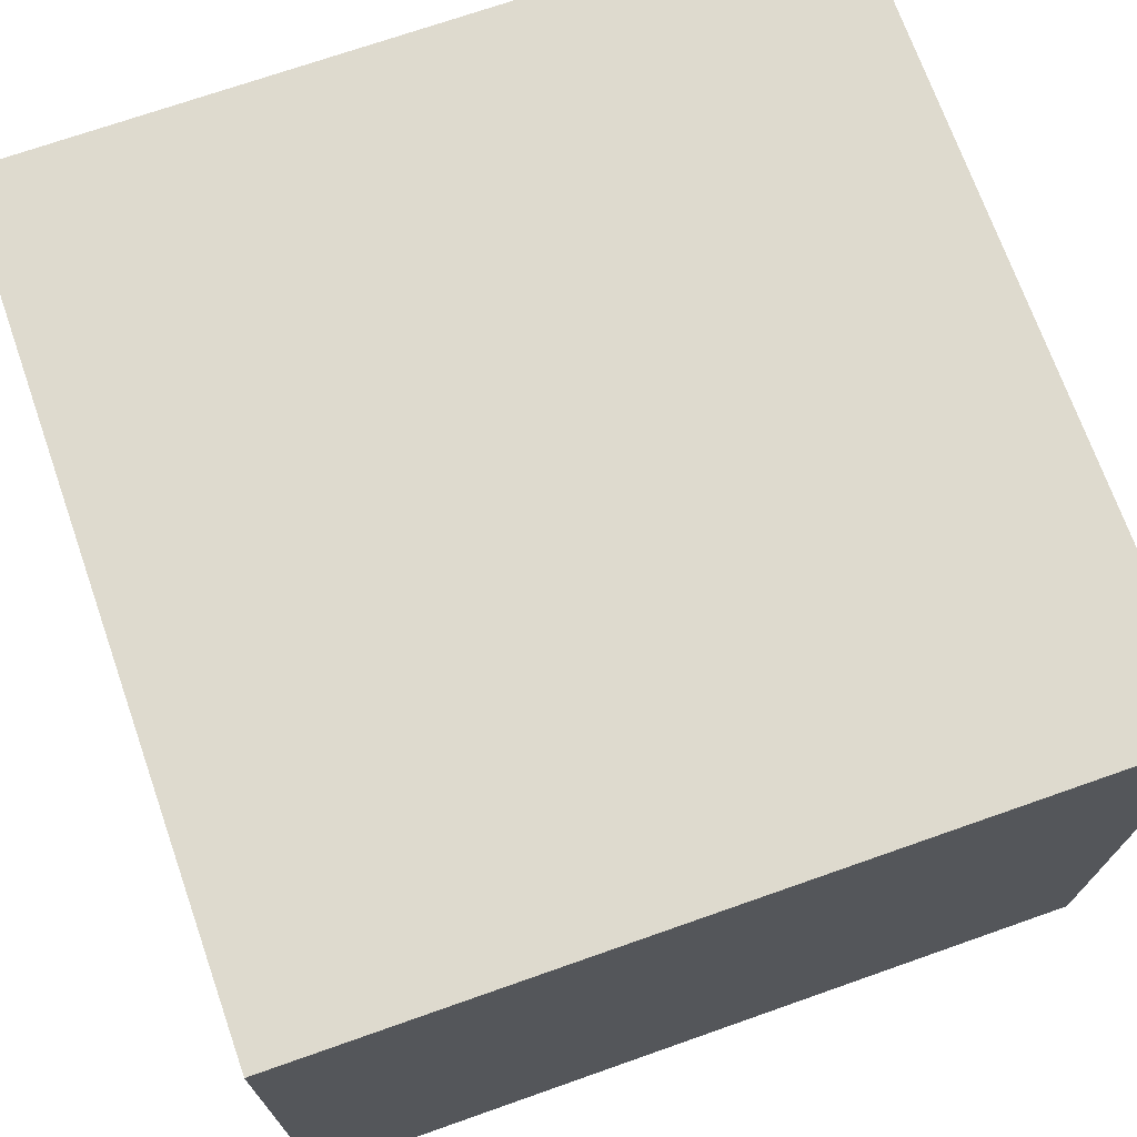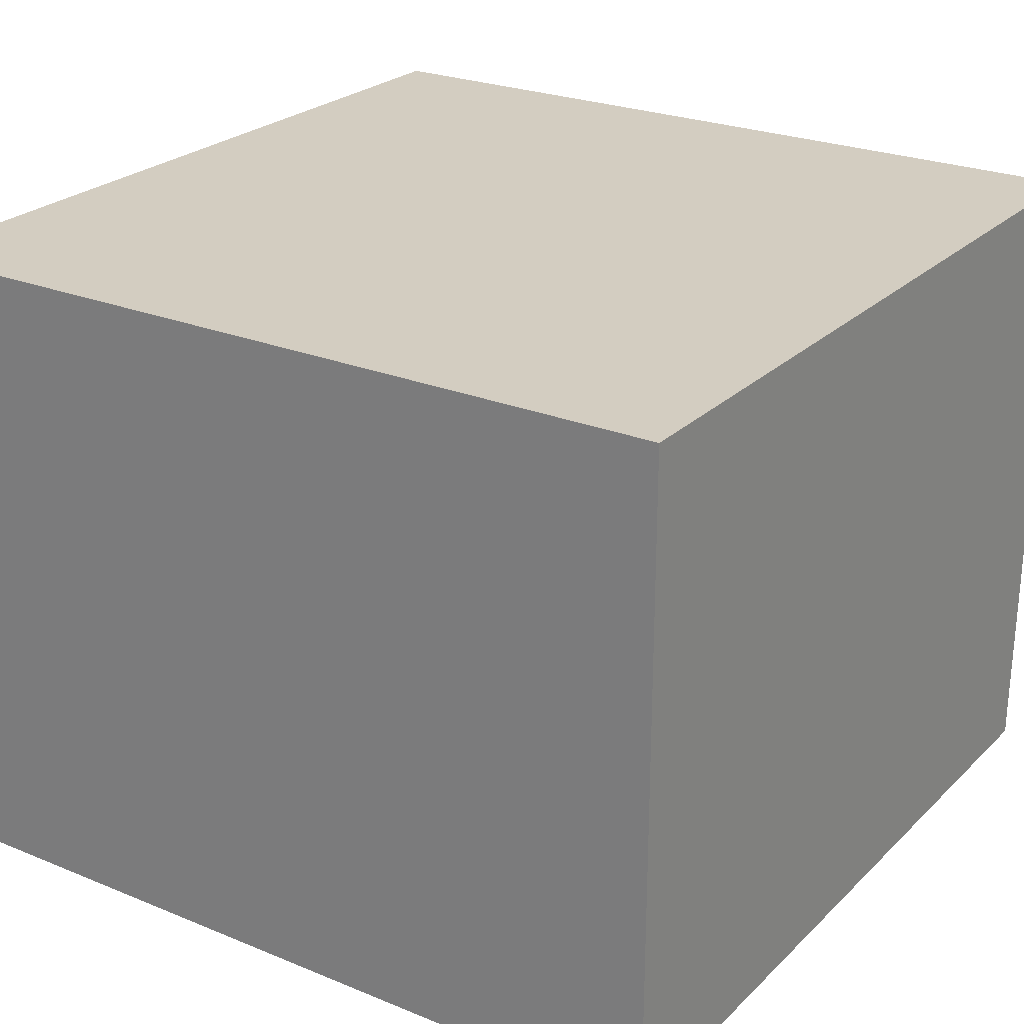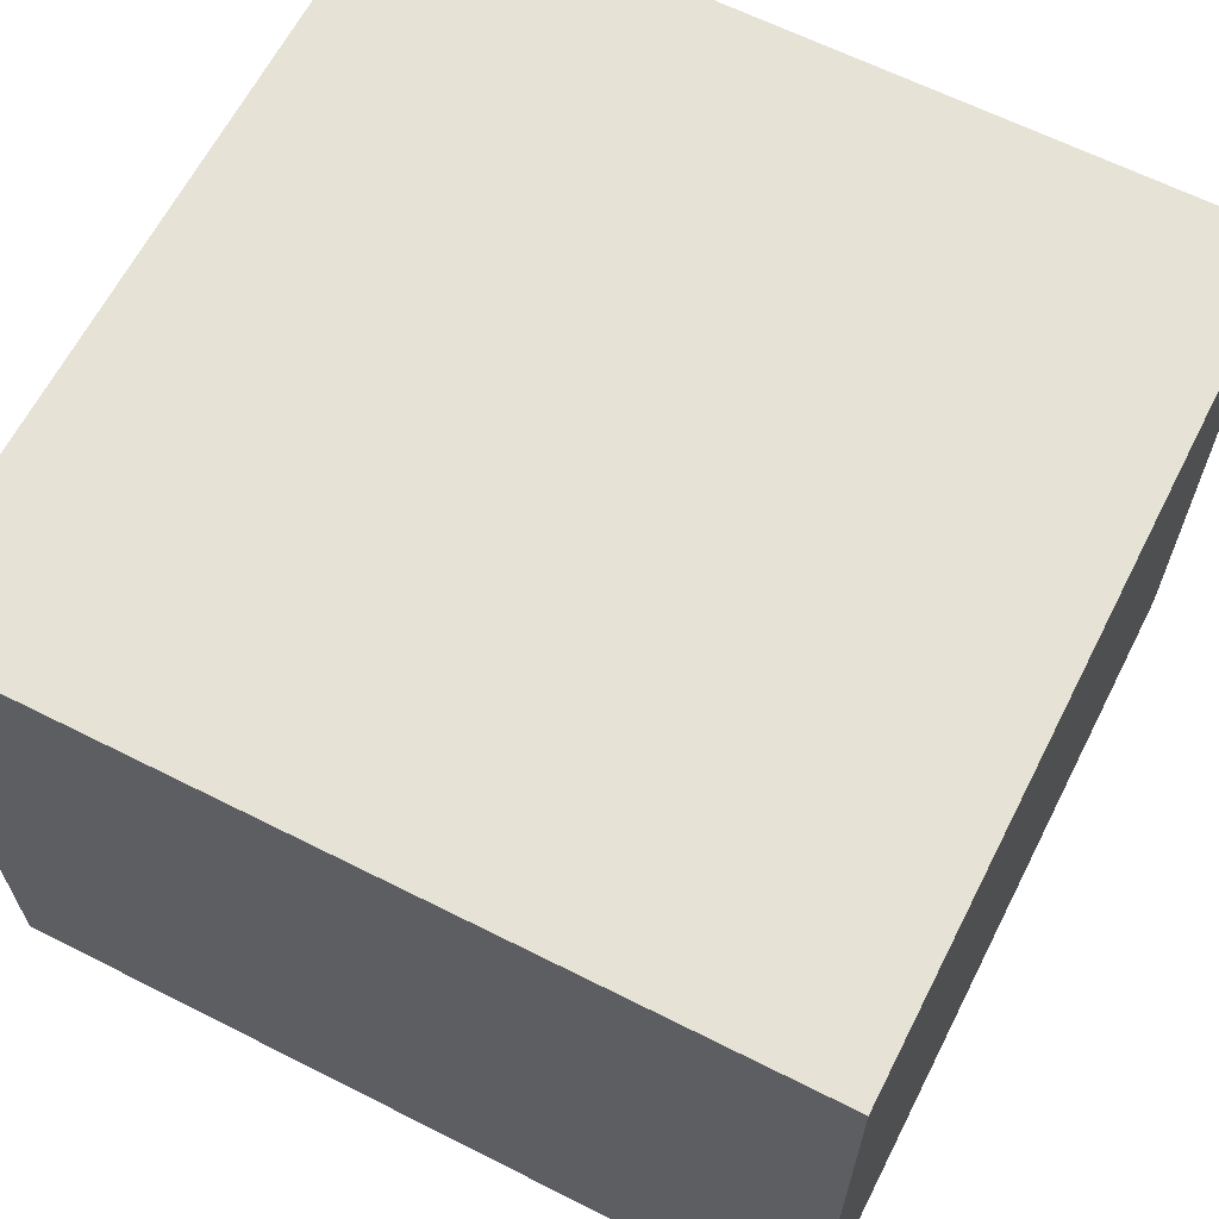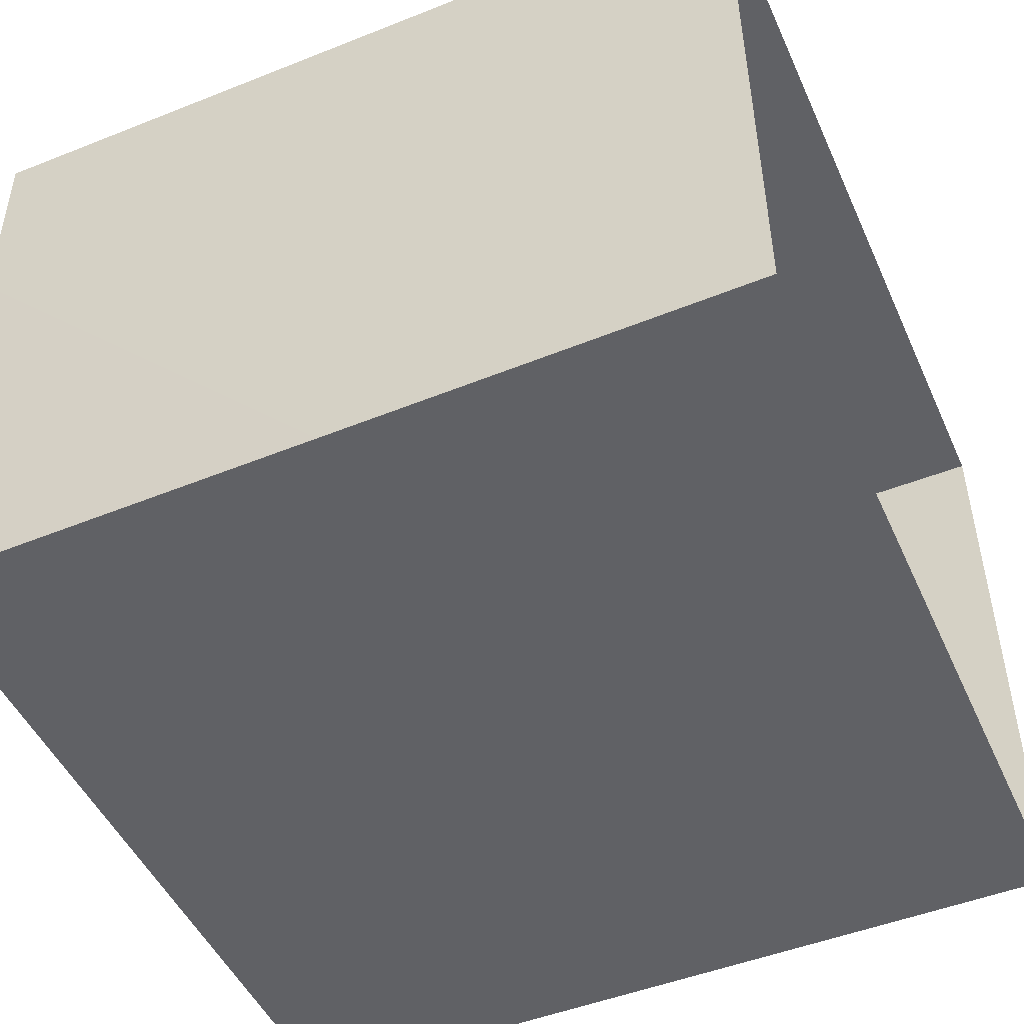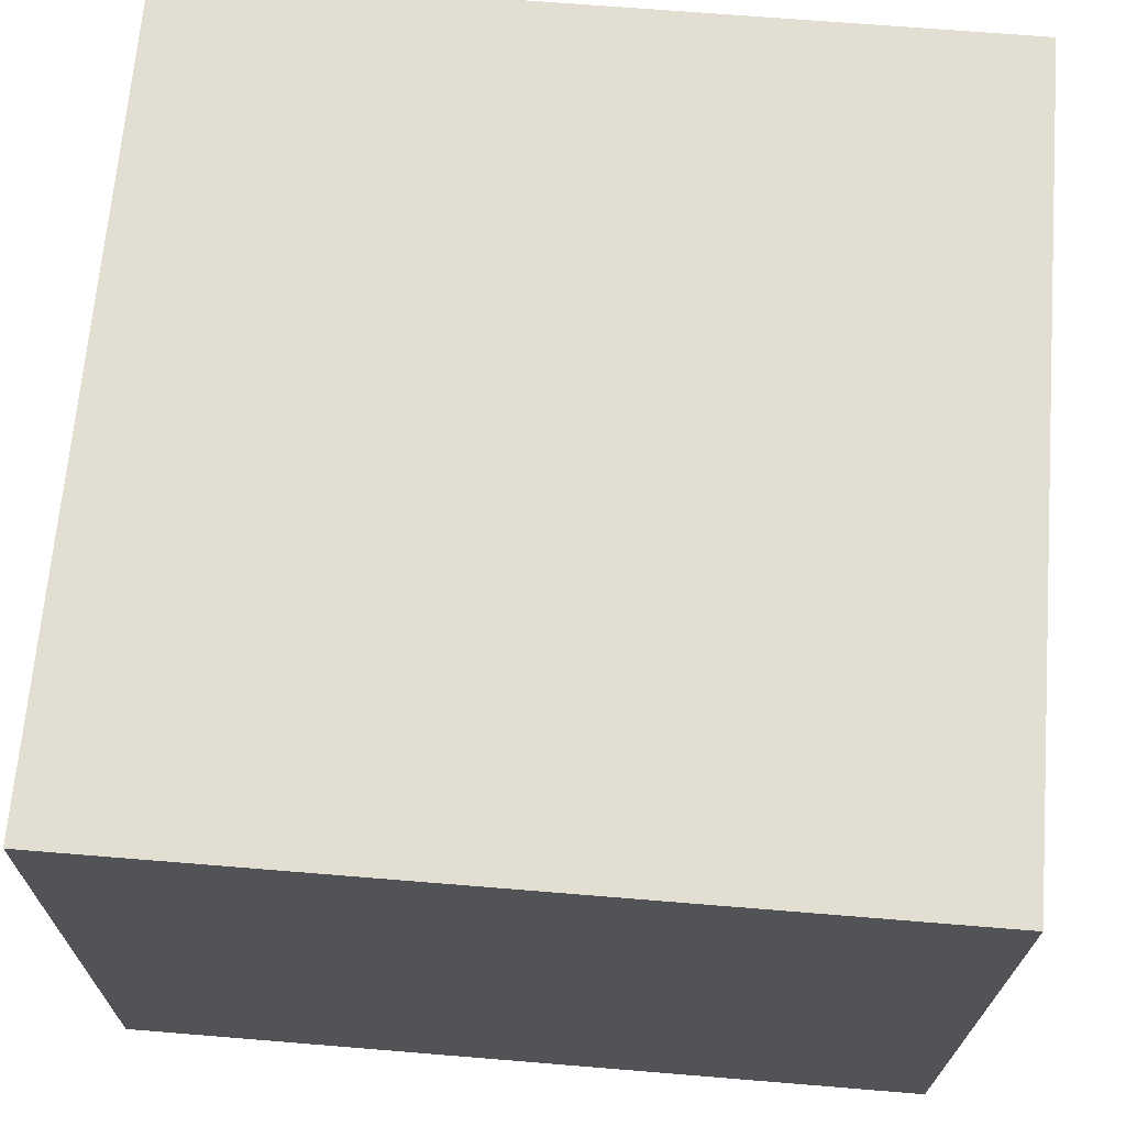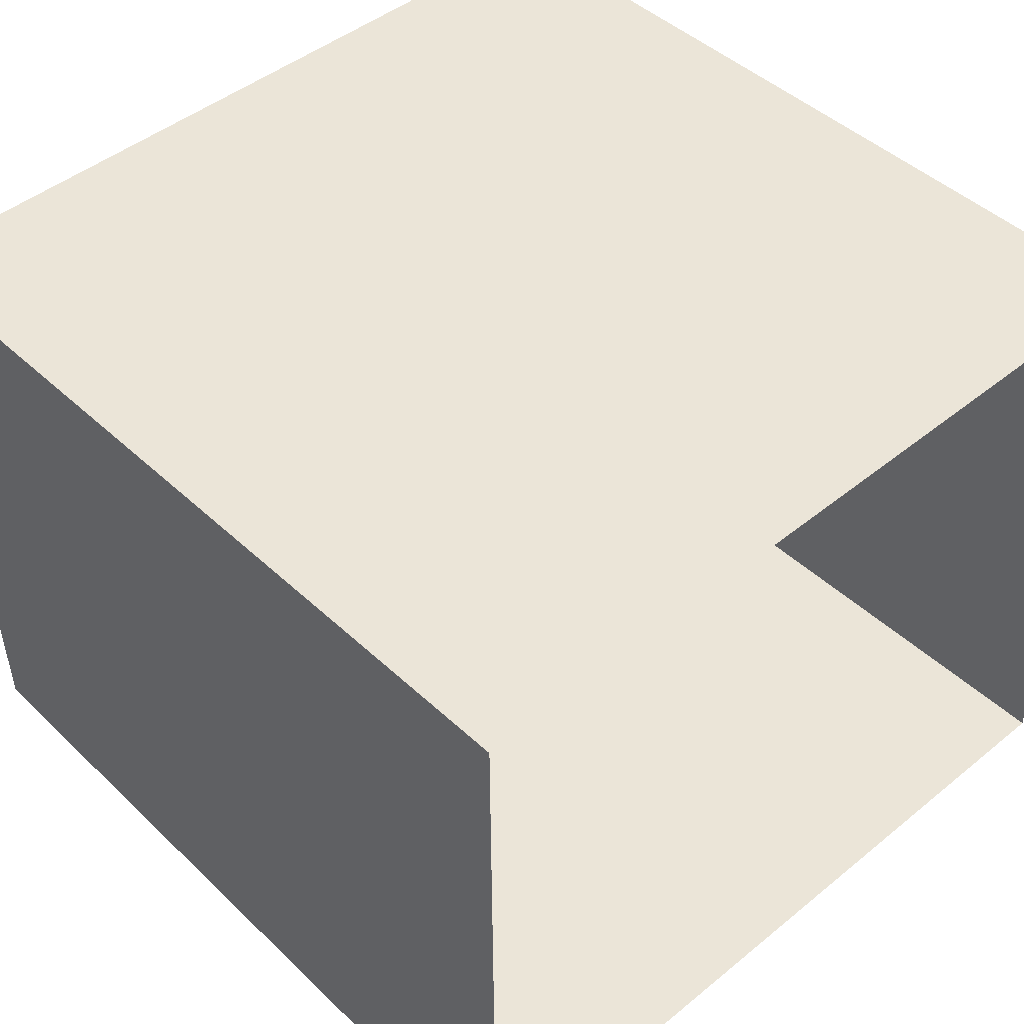
<metadata>
{"format":"obj","ext":"obj","renderer":"f3d","projection":"perspective","resolution":1024,"background":"white","views":[{"elev":71.2,"azim":160.6,"up":"+Y"},{"elev":24.8,"azim":123.7,"up":"+Y"},{"elev":63.9,"azim":117.0,"up":"+Y"},{"elev":-48.8,"azim":-66.2,"up":"+Y"},{"elev":67.6,"azim":-175.3,"up":"+Y"},{"elev":45.7,"azim":-43.1,"up":"+Y"}]}
</metadata>
<code>
v 0.006929 0.5761 0.0003199
v -0.02176 0.6698 0.001567
v -0.01524 0.6043 0.07195
v -0.01628 0.6138 -0.07027
v -0.05999 0.6844 -0.0801
v -0.09183 0.7393 0.00106
v -0.03135 0.5063 0.05464
v -0.05995 0.6804 0.08474
v -0.03214 0.5151 -0.06667
v -0.08178 0.5951 -0.1426
v -0.08227 0.4466 -0.01065
v -0.07881 0.5753 0.1401
v -0.1199 0.4741 -0.1189
v -0.1168 0.4582 0.09853
v -0.1488 0.7177 -0.1317
v -0.1519 0.7122 0.1387
v -0.1738 0.4034 -0.01057
v -0.1817 0.5749 -0.1952
v -0.2234 0.4245 0.1185
v -0.1872 0.7927 -0.007305
v -0.1726 0.5393 0.1848
v -0.2559 0.6799 -0.205
v -0.2555 0.7861 -0.1163
v -0.3041 0.8338 -0.0007553
v -0.2441 0.7932 0.0942
v -0.2354 0.6331 0.2116
v -0.263 0.735 0.1753
v -0.3417 0.6723 0.2284
v -0.296 0.5186 0.2146
v -0.3008 0.5565 -0.2268
v -0.2824 0.3799 -0.002882
v -0.2434 0.4385 -0.1443
v -0.3716 0.8253 -0.1024
v -0.3615 0.8009 0.1404
v -0.3577 0.4615 -0.1886
v -0.3824 0.6607 -0.2383
v -0.337 0.7532 -0.1848
v -0.3388 0.4057 0.1217
v -0.35 0.3993 -0.1023
v -0.4228 0.8542 0.01743
v -0.4418 0.7642 -0.194
v -0.4013 0.4732 0.2044
v -0.4894 0.8233 0.1305
v -0.4684 0.4281 -0.1405
v -0.4325 0.5417 -0.2375
v -0.4554 0.7284 0.2205
v -0.4575 0.4259 0.1212
v -0.4177 0.586 0.2487
v -0.3994 0.4146 0.004084
v -0.4911 0.84 -0.09881
v -0.5322 0.6621 -0.2459
v -0.5497 0.86 0.01913
v -0.5134 0.4887 0.007798
v -0.5513 0.5192 -0.2264
v -0.5838 0.7583 0.203
v -0.5577 0.6354 0.2514
v -0.5129 0.5049 0.2267
v -0.5505 0.7841 -0.1812
v -0.604 0.8309 0.1138
v -0.6188 0.8362 -0.09882
v -0.6166 0.4537 -0.1419
v -0.5854 0.456 0.1417
v -0.6804 0.8462 0.02583
v -0.6424 0.5271 0.2258
v -0.69 0.669 0.2292
v -0.7083 0.7875 0.1507
v -0.6538 0.7452 -0.1996
v -0.7426 0.8145 -0.08843
v -0.7753 0.5458 0.2002
v -0.7032 0.4489 0.1472
v -0.774 0.7186 -0.1824
v -0.6768 0.4829 0.01726
v -0.7365 0.4306 -0.09661
v -0.8688 0.7591 -0.08333
v -0.805 0.8074 0.04545
v -0.8176 0.6963 0.1772
v -0.8129 0.4329 0.06754
v -0.7031 0.5782 -0.2274
v -0.9029 0.571 0.1452
v -0.8575 0.6327 -0.1751
v -0.8169 0.5098 -0.1644
v -0.8546 0.4486 -0.06675
v -0.9267 0.7231 0.06566
v -0.969 0.6555 -0.07615
v -0.914 0.5295 -0.1178
v -0.9441 0.4911 0.01282
v -0.9852 0.6137 0.06478
v -0.1854 0.6068 0.009827
v -0.4027 0.6115 -0.003981
v -0.8382 0.5963 0.007158
v -0.6701 0.6848 -0.1051
v -0.7644 0.6188 -0.1064
v -0.7245 0.6087 0.1284
v -0.7209 0.538 -0.03395
v -0.7111 0.6872 0.0214
v -0.565 0.7171 0.07783
v -0.5811 0.5631 -0.05037
v -0.6225 0.6086 0.117
v -0.7841 0.7051 -0.07059
v -0.5609 0.7224 -0.0738
g leftSphere
f 75 76 66
f 77 82 73
f 46 43 55
f 72 77 73
f 43 59 55
f 77 86 82
f 53 44 49
f 8 12 3
f 3 12 7
f 2 8 3
f 74 84 83
f 74 68 71
f 79 87 86
f 2 4 5
f 38 47 49
f 76 83 79
f 50 58 60
f 46 34 43
f 30 22 18
f 75 66 63
f 20 25 16
f 6 15 20
f 52 50 60
f 2 3 1
f 36 45 51
f 66 55 59
f 16 26 21
f 16 25 27
f 50 52 40
f 13 10 9
f 24 25 20
f 44 39 49
f 14 19 17
f 24 23 33
f 31 19 38
f 22 15 18
f 43 34 40
f 31 39 32
f 16 8 6
f 21 26 29
f 57 56 64
f 47 62 53
f 3 7 1
f 29 48 42
f 30 45 36
f 76 69 65
f 28 34 46
f 17 11 14
f 46 56 48
f 84 80 85
f 43 52 59
f 77 69 79
f 56 55 65
f 67 51 78
f 75 83 76
f 17 32 13
f 48 28 46
f 6 8 2
f 79 69 76
f 44 45 35
f 5 6 2
f 16 12 8
f 58 41 51
f 21 12 16
f 48 56 57
f 58 51 67
f 23 15 22
f 27 34 28
f 73 81 78
f 14 12 21
f 10 15 5
f 80 84 74
f 29 19 21
f 70 77 72
f 24 34 25
f 28 26 27
f 49 39 31
f 40 33 50
f 83 84 87
f 5 15 6
f 17 19 31
f 38 29 42
f 49 47 53
f 68 67 71
f 9 11 13
f 42 47 38
f 65 66 76
f 1 4 2
f 85 81 82
f 68 60 67
f 16 6 20
f 79 86 77
f 13 11 17
f 86 85 82
f 39 44 35
f 64 56 65
f 78 61 73
f 79 83 87
f 54 61 78
f 87 84 86
f 73 61 72
f 84 85 86
f 48 57 42
f 59 63 66
f 25 34 27
f 14 11 7
f 28 48 29
f 29 26 28
f 51 54 78
f 70 62 64
f 20 23 24
f 54 45 44
f 32 30 18
f 74 75 68
f 71 80 74
f 65 55 66
f 74 83 75
f 56 46 55
f 53 72 61
f 71 78 80
f 62 47 57
f 71 67 78
f 58 67 60
f 80 81 85
f 13 18 10
f 59 52 63
f 21 19 14
f 44 53 61
f 9 4 1
f 77 70 69
f 37 23 22
f 1 7 9
f 5 4 10
f 62 57 64
f 80 78 81
f 33 23 37
f 40 34 24
f 32 18 13
f 50 41 58
f 75 63 68
f 37 41 33
f 10 4 9
f 7 11 9
f 63 52 60
f 57 47 42
f 49 31 38
f 35 32 39
f 31 32 17
f 73 82 81
f 30 32 35
f 20 15 23
f 27 26 16
f 35 45 30
f 36 37 22
f 7 12 14
f 36 41 37
f 18 15 10
f 70 64 69
f 33 41 50
f 54 44 61
f 24 33 40
f 51 45 54
f 40 52 43
f 38 19 29
f 51 41 36
f 72 62 70
f 22 30 36
f 53 62 72
f 69 64 65
f 63 60 68
v -0.5875 0.25 0
v -0.3375 0.25 0
v -0.3639 0.3618 0
v -0.3563 0.2986 0.08187
v -0.3653 0.3047 -0.1006
v -0.4035 0.3998 -0.07876
v -0.4327 0.4461 0.009191
v -0.3639 0.1884 0.09343
v -0.4106 0.388 0.1104
v -0.3675 0.1916 -0.1033
v -0.3585 0.1498 -8.755e-05
v -0.4211 0.2517 -0.1866
v -0.4442 0.3644 -0.1699
v -0.4851 0.4553 -0.09934
v -0.4094 0.2741 0.1738
v -0.5273 0.4926 -0.006295
v -0.4427 0.1371 -0.1697
v -0.436 0.1464 0.1697
v -0.5119 0.4644 0.104
v -0.4147 0.08009 0.06147
v -0.5002 0.3742 0.1986
v -0.4134 0.0815 -0.06174
v -0.5965 0.4833 -0.08926
v -0.5029 0.1961 -0.229
v -0.5492 0.415 -0.1838
v -0.5182 0.3029 -0.2343
v -0.5068 0.2362 0.2362
v -0.5332 0.122 0.2078
v -0.5008 0.04827 -0.1195
v -0.6272 0.4944 0.03432
v -0.5147 0.0433 0.1203
v -0.5564 0.1021 -0.1991
v -0.6521 0.4311 -0.1598
v -0.502 0.01518 -0.007365
v -0.6067 0.3224 0.2385
v -0.7093 0.4586 -0.06459
v -0.6208 0.4404 0.1585
v -0.6098 0.2073 -0.2453
v -0.6151 0.1857 0.24
v -0.6041 0.02082 -0.0985
v -0.738 0.44 0.06104
v -0.6256 0.06837 0.1675
v -0.6395 0.3351 -0.2293
v -0.7003 0.2569 0.223
v -0.7983 0.3769 -0.04453
v -0.7289 0.364 0.1717
v -0.6823 0.1056 -0.1807
v -0.6181 0.005694 0.04337
v -0.7402 0.3706 -0.157
v -0.7259 0.2395 -0.2079
v -0.7161 0.1473 0.1882
v -0.8113 0.3382 0.06798
v -0.7263 0.04958 -0.05535
v -0.7281 0.0603 0.08217
v -0.7816 0.2498 0.1576
v -0.7904 0.1614 -0.1161
v -0.8002 0.2782 -0.1284
v -0.789 0.147 0.1063
v -0.835 0.2508 -0.03502
v -0.806 0.1284 0.0009649
v -0.8277 0.222 0.06329
g rightSphere
f 160 161 159
f 159 161 152
f 156 160 159
f 134 120 131
f 153 156 147
f 155 158 151
f 139 128 127
f 116 123 130
f 112 117 124
f 150 149 143
f 126 112 124
f 139 127 135
f 152 155 146
f 120 111 108
f 110 105 102
f 132 117 129
f 138 126 124
f 106 105 113
f 127 128 118
f 137 130 141
f 121 115 109
f 141 152 146
f 131 120 118
f 128 139 142
f 149 145 136
f 122 117 110
f 123 116 114
f 153 147 140
f 129 134 140
f 132 129 140
f 108 115 118
f 148 153 140
f 115 127 118
f 103 106 107
f 160 156 153
f 126 125 113
f 121 109 119
f 136 145 141
f 111 122 110
f 117 112 110
f 134 122 120
f 131 128 142
f 148 131 142
f 128 131 118
f 156 159 157
f 150 138 147
f 133 149 136
f 158 154 151
f 106 114 107
f 148 134 131
f 123 114 125
f 154 142 151
f 160 154 158
f 121 127 115
f 108 111 102
f 109 103 107
f 127 121 135
f 142 139 151
f 104 115 108
f 161 160 158
f 154 148 142
f 138 143 126
f 145 149 157
f 105 112 113
f 156 150 147
f 112 105 110
f 135 137 146
f 123 136 130
f 145 159 152
f 144 139 135
f 149 150 157
f 114 116 107
f 144 155 151
f 123 133 136
f 116 119 107
f 161 155 152
f 149 133 143
f 109 104 103
f 138 150 143
f 133 123 125
f 148 154 153
f 134 148 140
f 132 138 124
f 104 108 102
f 122 134 129
f 137 119 130
f 111 110 102
f 125 114 113
f 144 135 146
f 139 144 151
f 138 132 147
f 103 104 102
f 130 136 141
f 141 145 152
f 137 121 119
f 154 160 153
f 122 111 120
f 112 126 113
f 150 156 157
f 117 122 129
f 115 104 109
f 119 109 107
f 105 106 103
f 119 116 130
f 147 132 140
f 121 137 135
f 105 103 102
f 143 133 125
f 159 145 157
f 114 106 113
f 120 108 118
f 137 141 146
f 155 144 146
f 126 143 125
f 155 161 158
f 117 132 124
v   1 0 -1.04
v  -0.99 0 -1.04
v  -1.01 0  0.99
v   1 0  0.99
g floor
f 162 163 164
f 164 165 162
v   1 1.59 -1.04
v   1 1.59  0.99
v  -1.02 1.59  0.99
v  -1.02 1.59 -1.04
g ceiling
f 166 167 168
f 168 169 166
v   1 1.59 -1.04
v  -1.02 1.59 -1.04
v  -0.99 0 -1.04
v   1 0 -1.04
g backWall
f 170 171 172
f 172 173 170
v  1 1.59 0.99
v  1 1.59 -1.04
v  1 0 -1.04
v  1 0 0.99
g rightWall
f 174 175 176
f 176 177 174
v  -1.02 1.59 -1.04
v  -1.02 1.59 0.99
v  -1.01 0 0.99
v  -0.99 0 -1.04
g leftWall
f 178 179 180
f 180 181 178
v  0.23 1.58 -0.22
v  0.23 1.58 0.16
v  -0.24 1.58 0.16
v  -0.24 1.58 -0.22
g light
f 182 183 184
f 184 185 182

</code>
